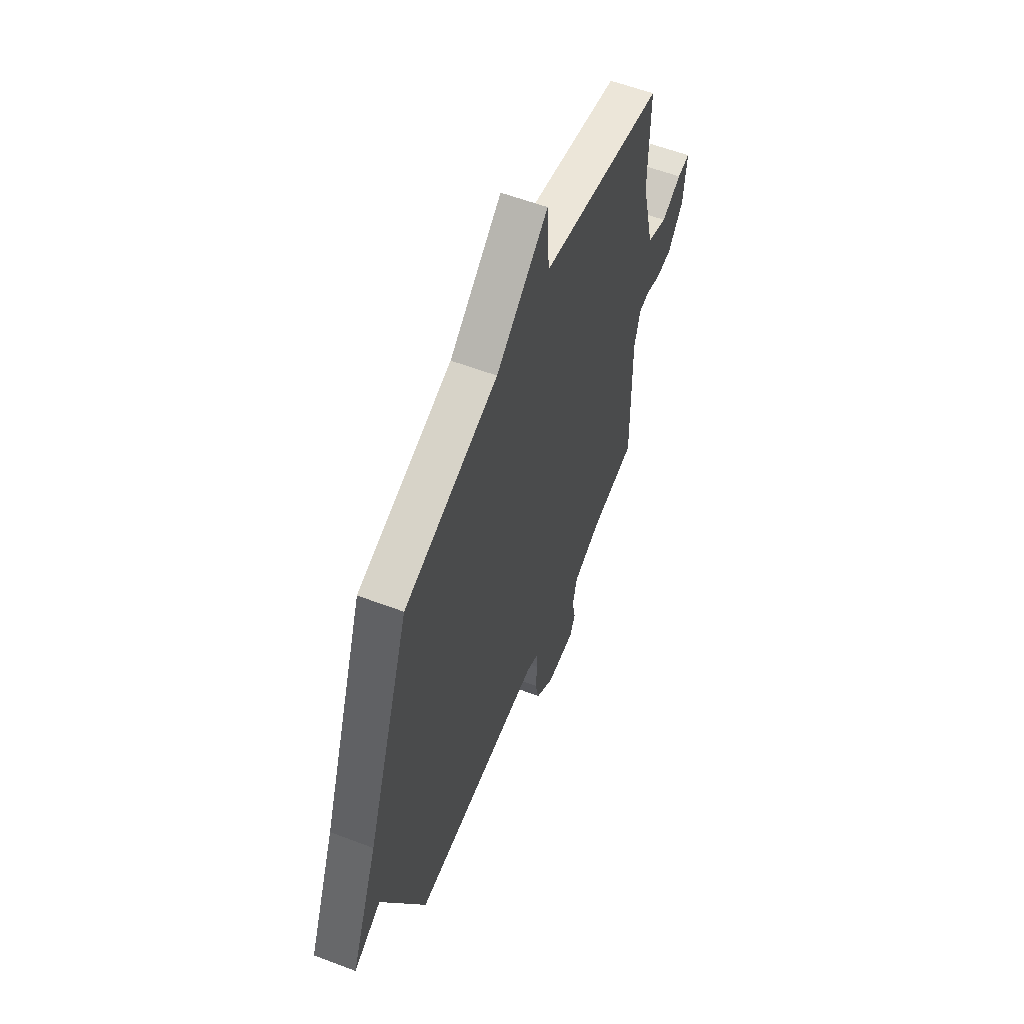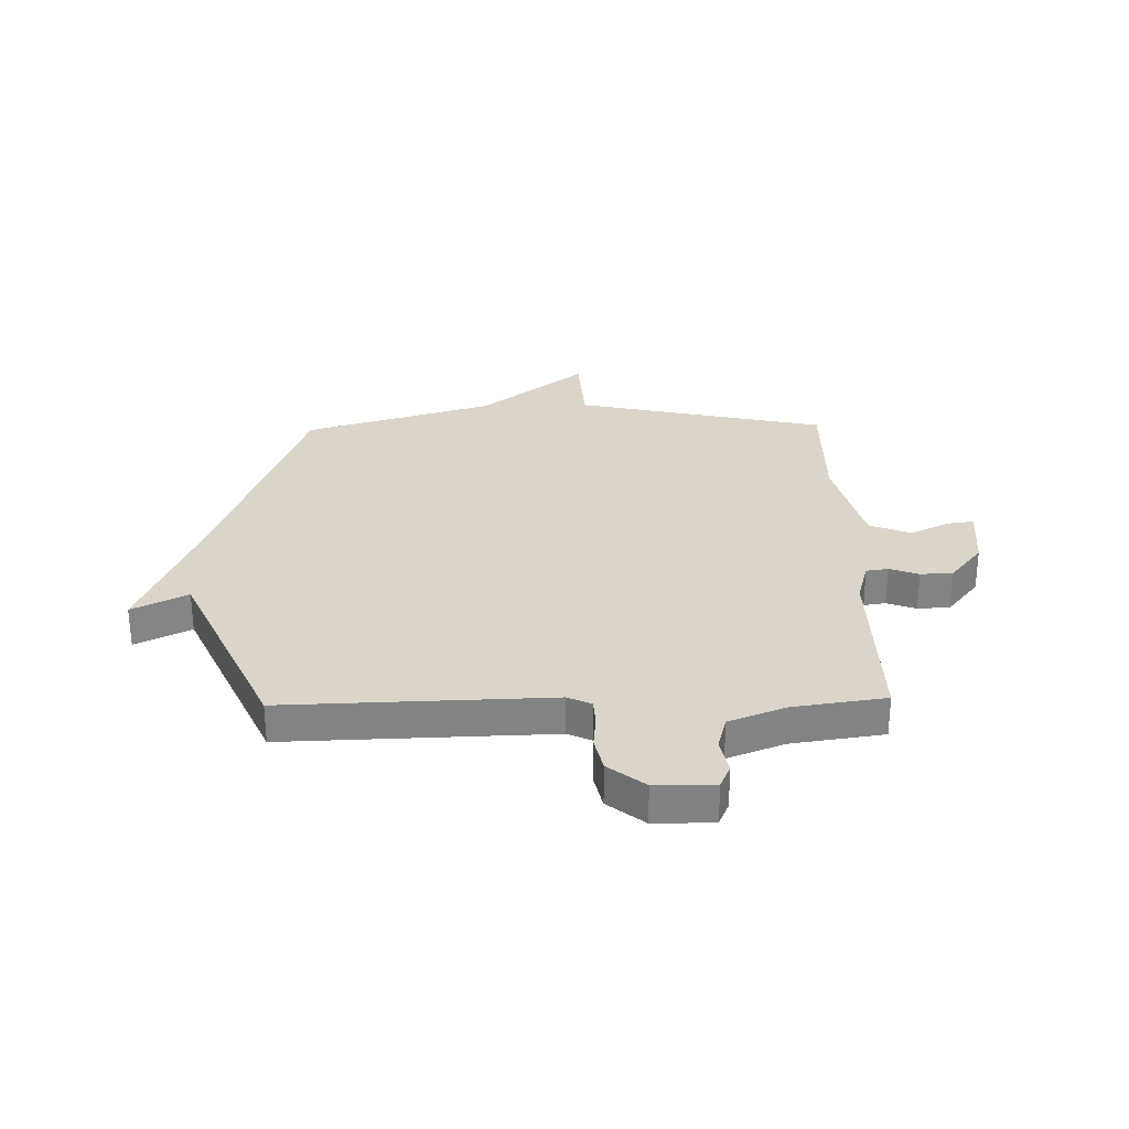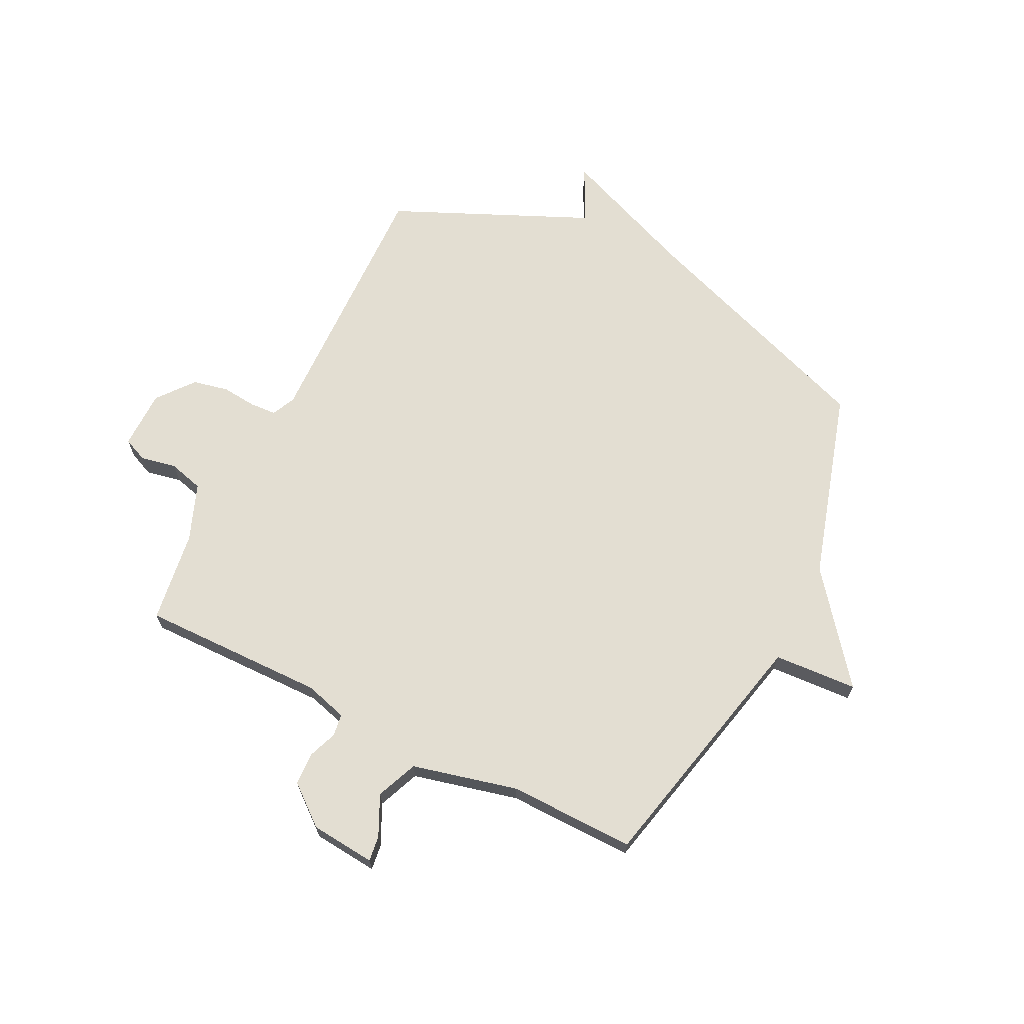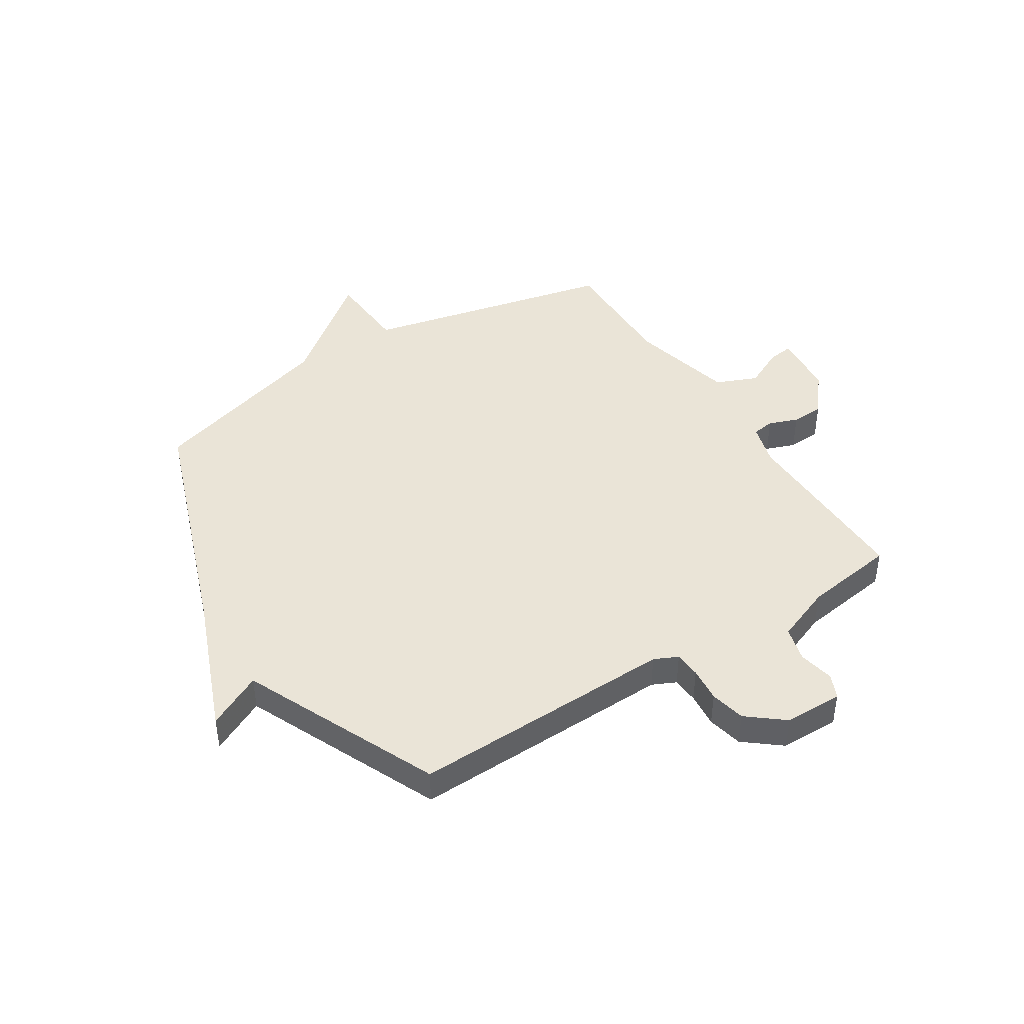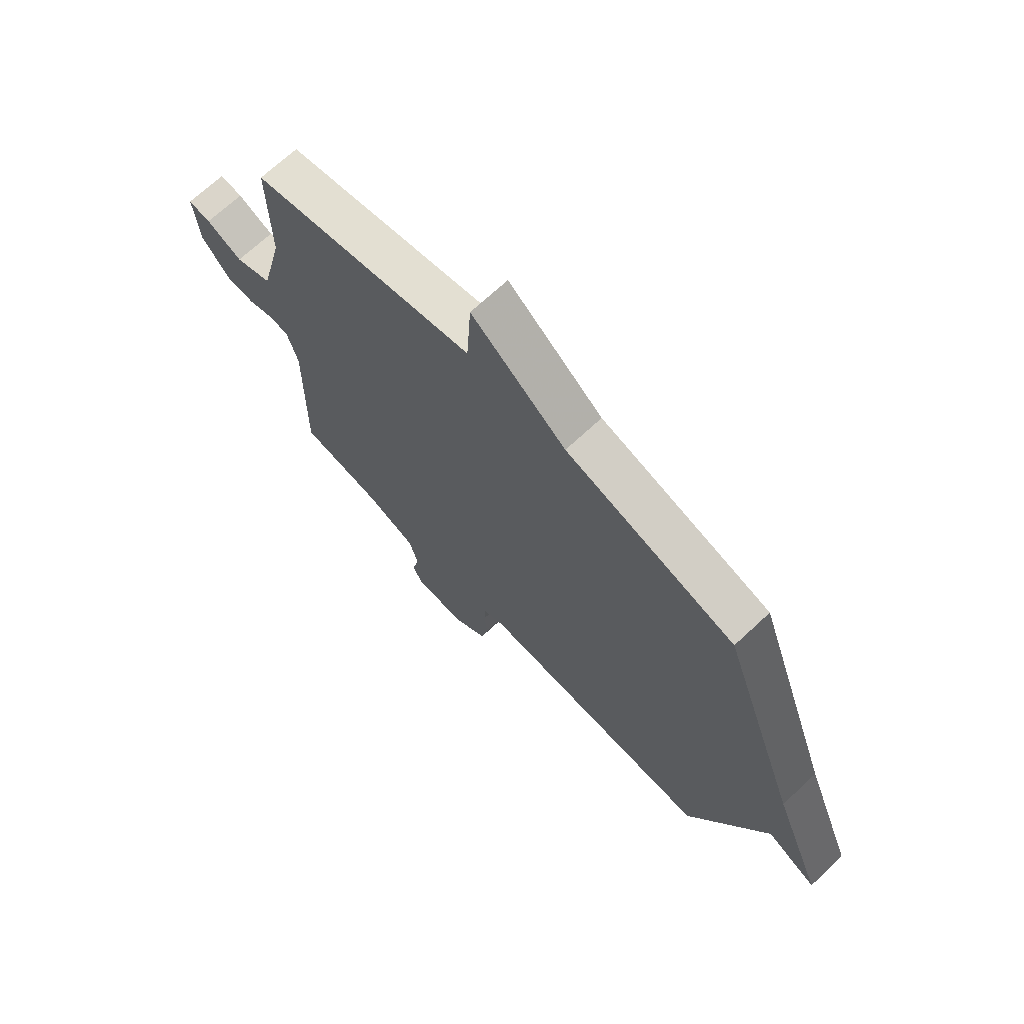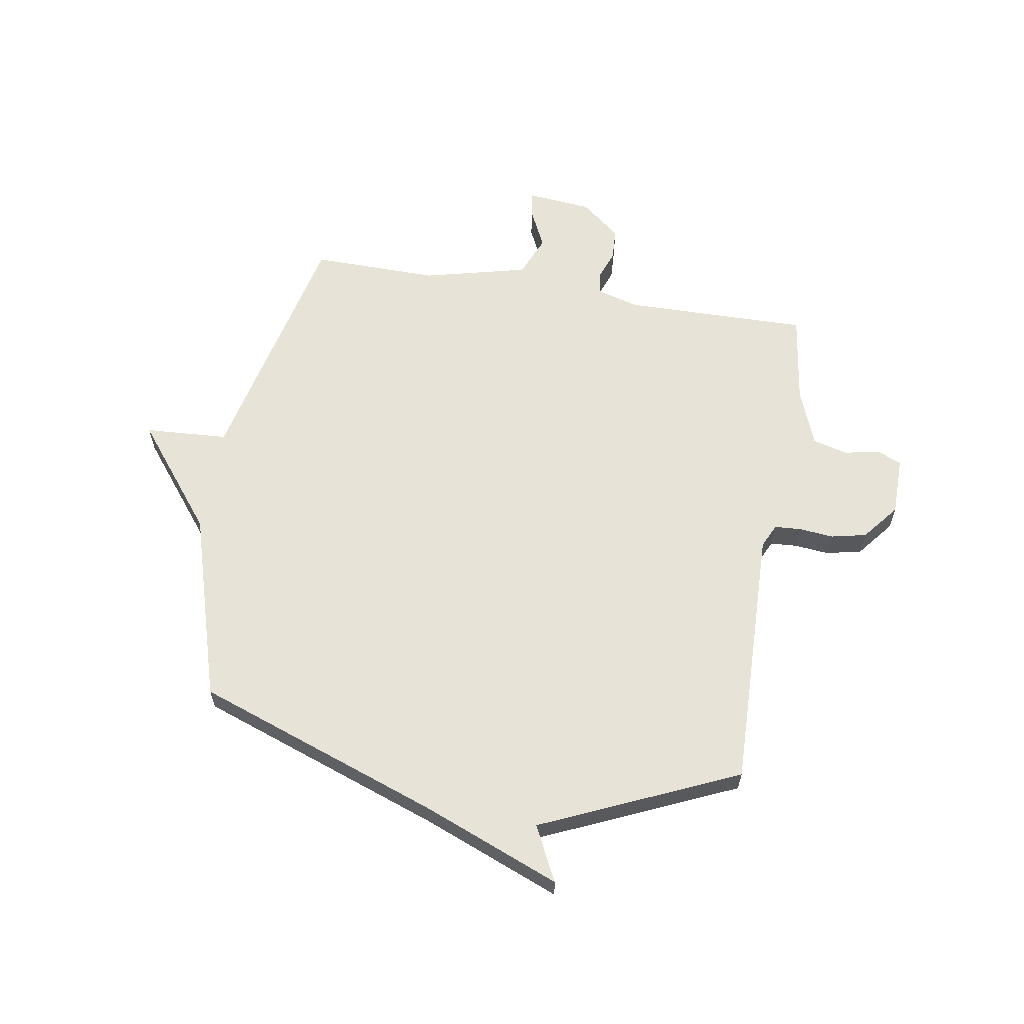
<metadata>
{"format":"obj","ext":"obj","renderer":"f3d","projection":"perspective","resolution":1024,"background":"white","views":[{"elev":57.9,"azim":111.5,"up":"+Z"},{"elev":29.3,"azim":178.7,"up":"+Y"},{"elev":67.6,"azim":-63.5,"up":"+Y"},{"elev":43.7,"azim":147.7,"up":"+Y"},{"elev":69.5,"azim":46.9,"up":"+Z"},{"elev":61.5,"azim":99.5,"up":"+Y"}]}
</metadata>
<code>
v -0.5 0.07 -0.5
v -0.495 0.07 -0.165
v -0.517 0.07 -0.088
v -0.557 0.07 -0.082
v -0.61 0.07 -0.102
v -0.669 0.07 -0.099
v -0.727 0.07 -0.027
v -0.738 0.07 0.09
v -0.692 0.07 0.084
v -0.619 0.07 0.049
v -0.544 0.07 0.08
v -0.497 0.07 0.27
v -0.5 0.07 0.5
v -0.044 0.07 0.603
v -0.035 0.07 0.754
v 0.156 0.07 0.603
v 0.5 0.07 0.5
v 0.659 0.07 0.056
v 0.759 0.07 -0.194
v 0.659 0.07 -0.144
v 0.5 0.07 -0.5
v 0.02 0.07 -0.487
v -0.023 0.07 -0.507
v -0.026 0.07 -0.555
v -0.02 0.07 -0.618
v -0.034 0.07 -0.682
v -0.1 0.07 -0.735
v -0.207 0.07 -0.736
v -0.226 0.07 -0.692
v -0.213 0.07 -0.627
v -0.23 0.07 -0.564
v -0.333 0.07 -0.524
v -0.5 0 -0.5
v -0.495 0 -0.165
v -0.517 0 -0.088
v -0.557 0 -0.082
v -0.61 0 -0.102
v -0.669 0 -0.099
v -0.727 0 -0.027
v -0.738 0 0.09
v -0.692 0 0.084
v -0.619 0 0.049
v -0.544 0 0.08
v -0.497 0 0.27
v -0.5 0 0.5
v -0.044 0 0.603
v -0.035 0 0.754
v 0.156 0 0.603
v 0.5 0 0.5
v 0.659 0 0.056
v 0.759 0 -0.194
v 0.659 0 -0.144
v 0.5 0 -0.5
v 0.02 0 -0.487
v -0.023 0 -0.507
v -0.026 0 -0.555
v -0.02 0 -0.618
v -0.034 0 -0.682
v -0.1 0 -0.735
v -0.207 0 -0.736
v -0.226 0 -0.692
v -0.213 0 -0.627
v -0.23 0 -0.564
v -0.333 0 -0.524
f 28 29 30
f 27 28 30
f 26 27 30
f 25 26 30
f 24 25 30
f 23 24 30 31
f 22 23 31 32
f 20 21 22
f 18 19 20
f 32 1 2
f 22 32 2
f 20 22 2
f 18 20 2
f 17 18 2
f 16 17 2
f 12 13 14
f 11 12 14
f 8 9 10
f 7 8 10
f 6 7 10
f 5 6 10
f 4 5 10
f 3 4 10 11
f 2 3 11 14
f 14 15 16
f 2 14 16
f 62 61 60
f 62 60 59
f 62 59 58
f 62 58 57
f 62 57 56
f 63 62 56 55
f 64 63 55 54
f 54 53 52
f 52 51 50
f 34 33 64
f 34 64 54
f 34 54 52
f 34 52 50
f 34 50 49
f 34 49 48
f 46 45 44
f 46 44 43
f 42 41 40
f 42 40 39
f 42 39 38
f 42 38 37
f 42 37 36
f 43 42 36 35
f 46 43 35 34
f 48 47 46
f 48 46 34
f 1 33 34 2
f 2 34 35 3
f 3 35 36 4
f 4 36 37 5
f 5 37 38 6
f 6 38 39 7
f 7 39 40 8
f 8 40 41 9
f 9 41 42 10
f 10 42 43 11
f 11 43 44 12
f 12 44 45 13
f 13 45 46 14
f 14 46 47 15
f 15 47 48 16
f 16 48 49 17
f 17 49 50 18
f 18 50 51 19
f 19 51 52 20
f 20 52 53 21
f 21 53 54 22
f 22 54 55 23
f 23 55 56 24
f 24 56 57 25
f 25 57 58 26
f 26 58 59 27
f 27 59 60 28
f 28 60 61 29
f 29 61 62 30
f 30 62 63 31
f 31 63 64 32
f 32 64 33 1

</code>
